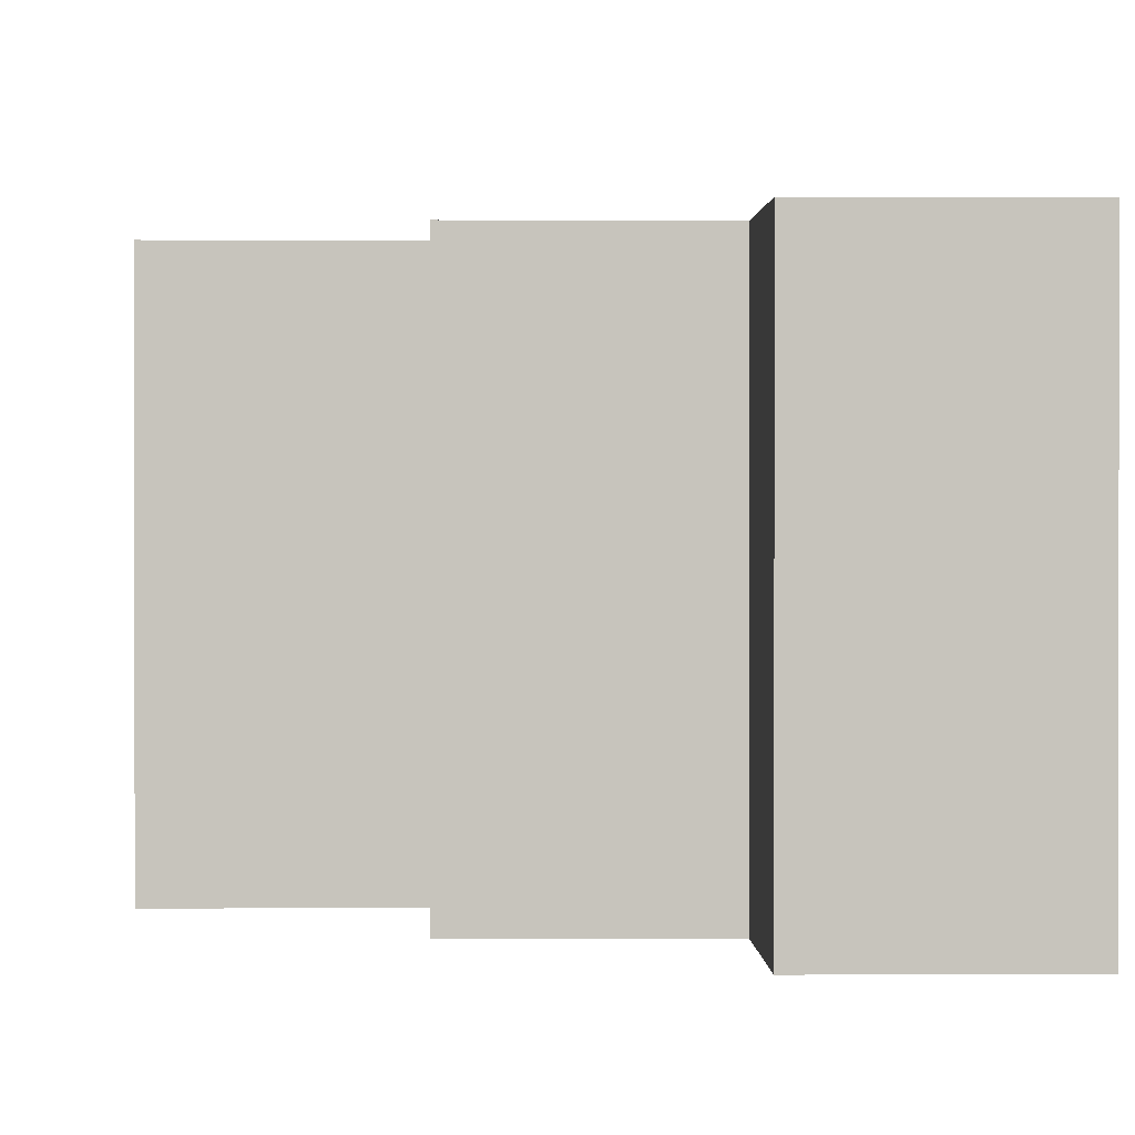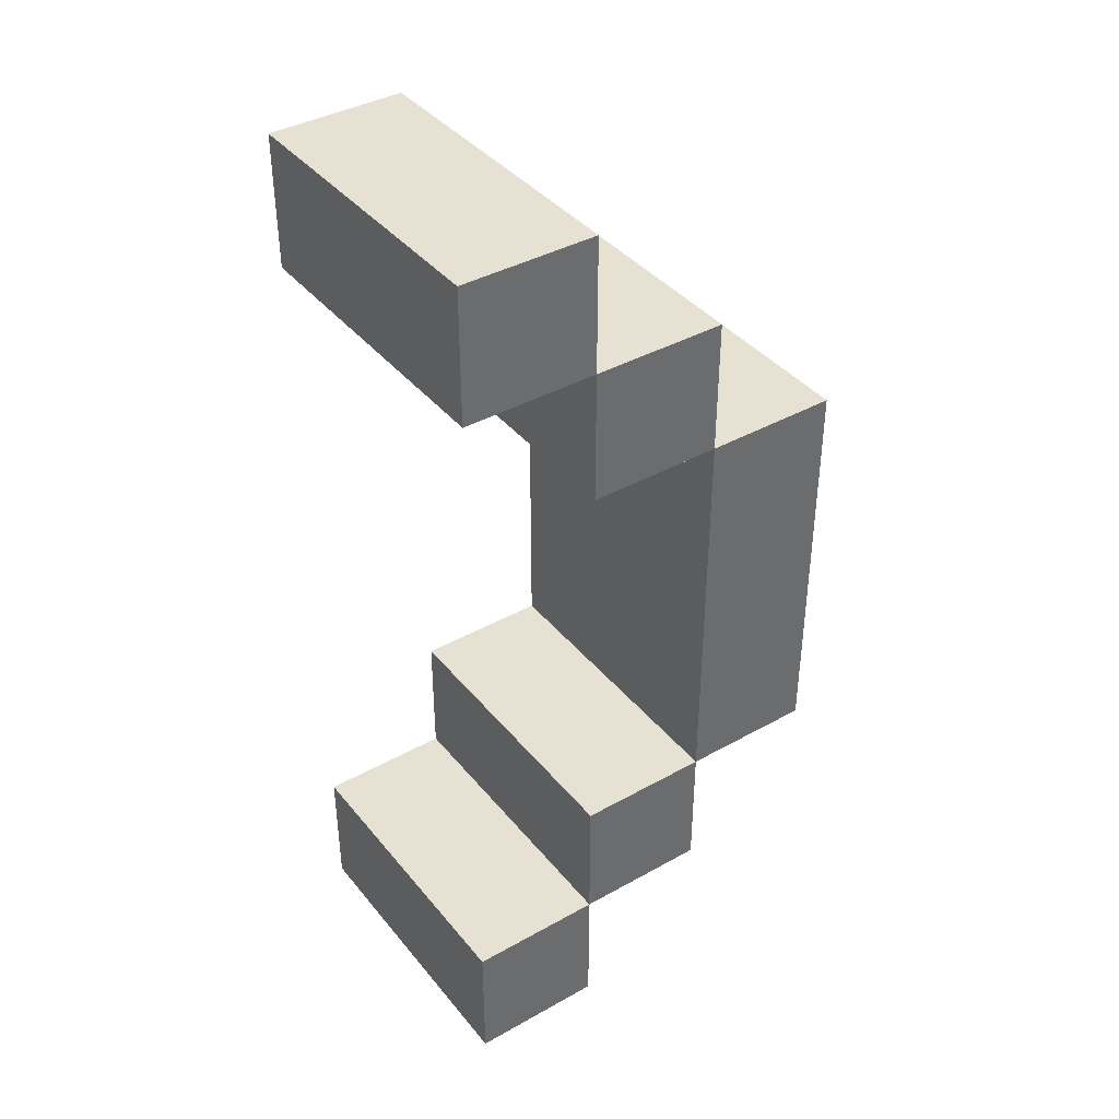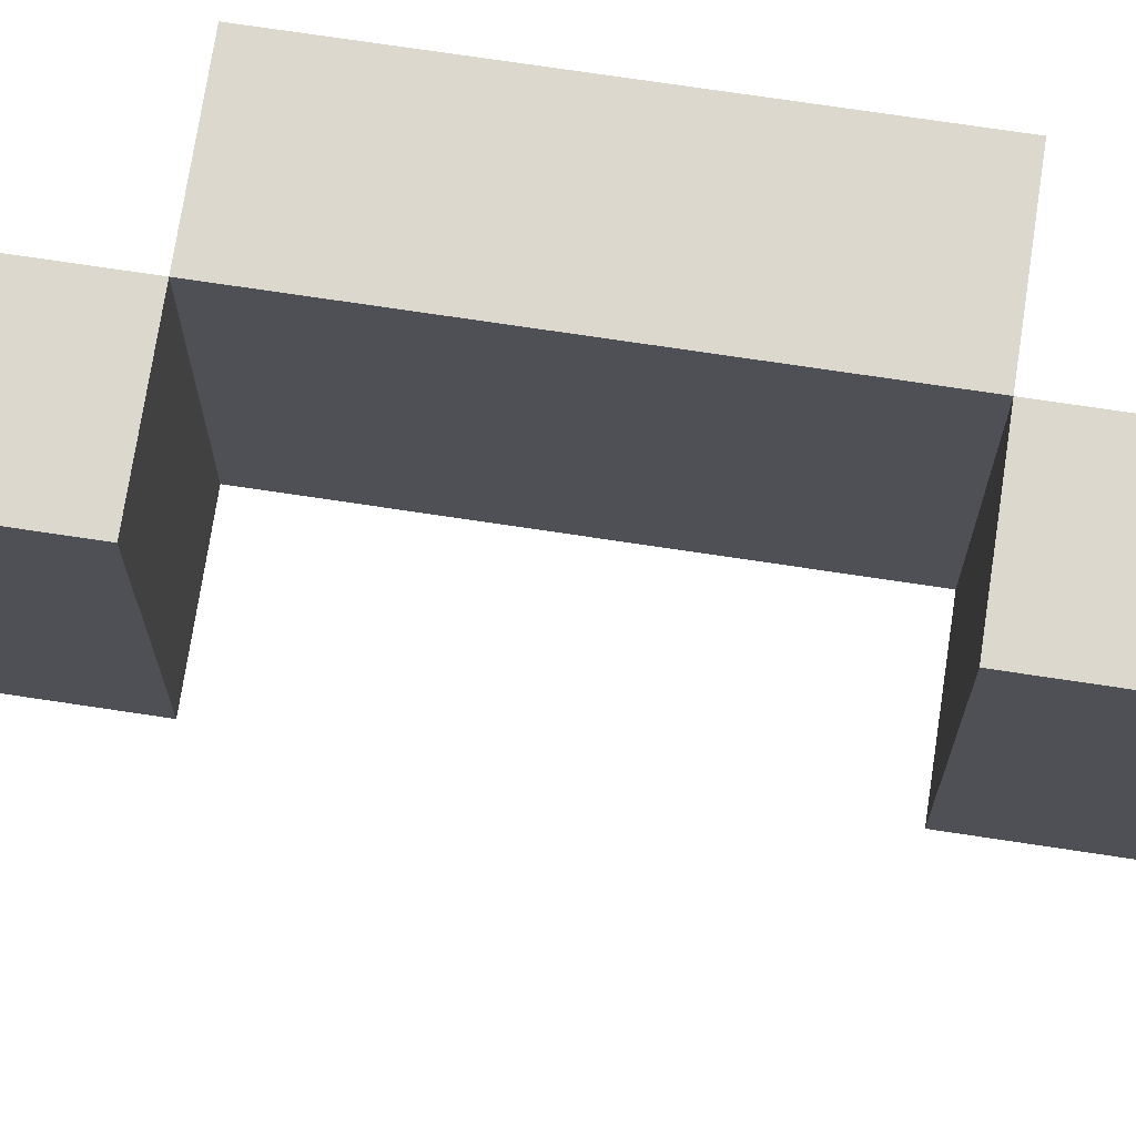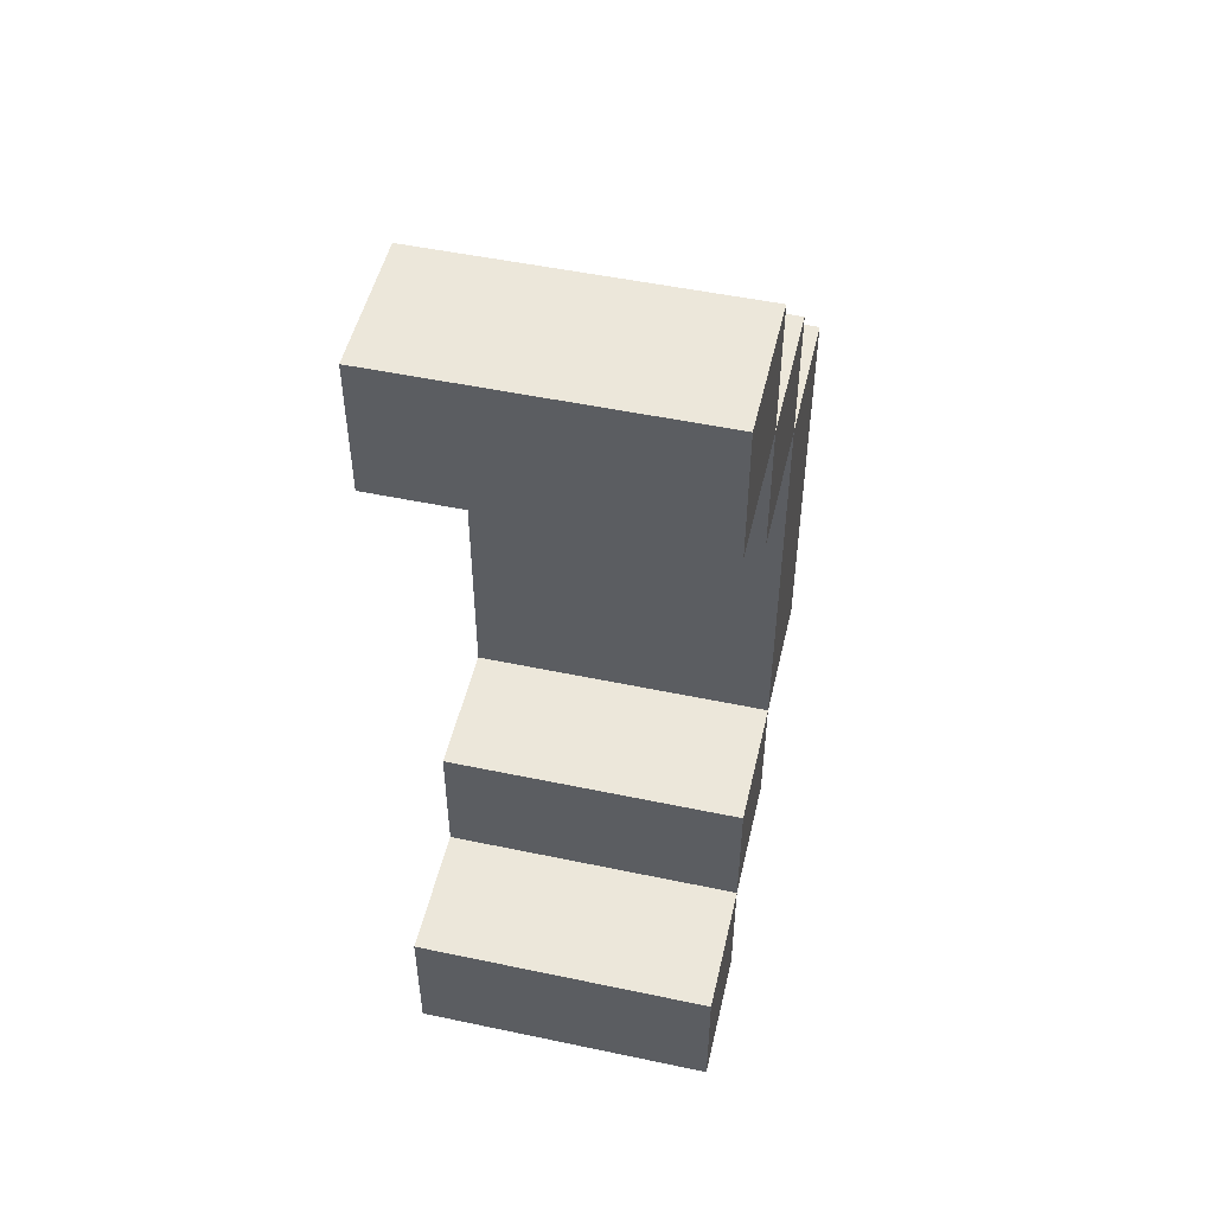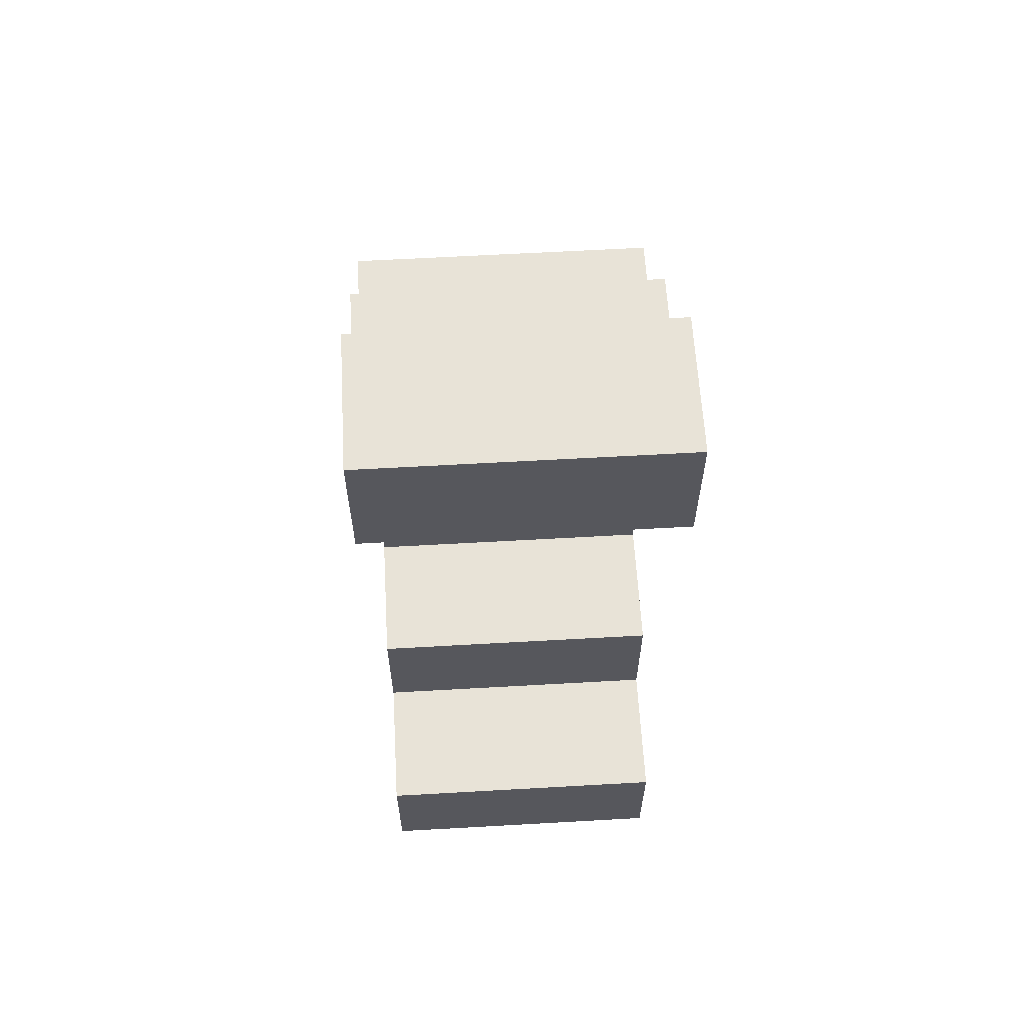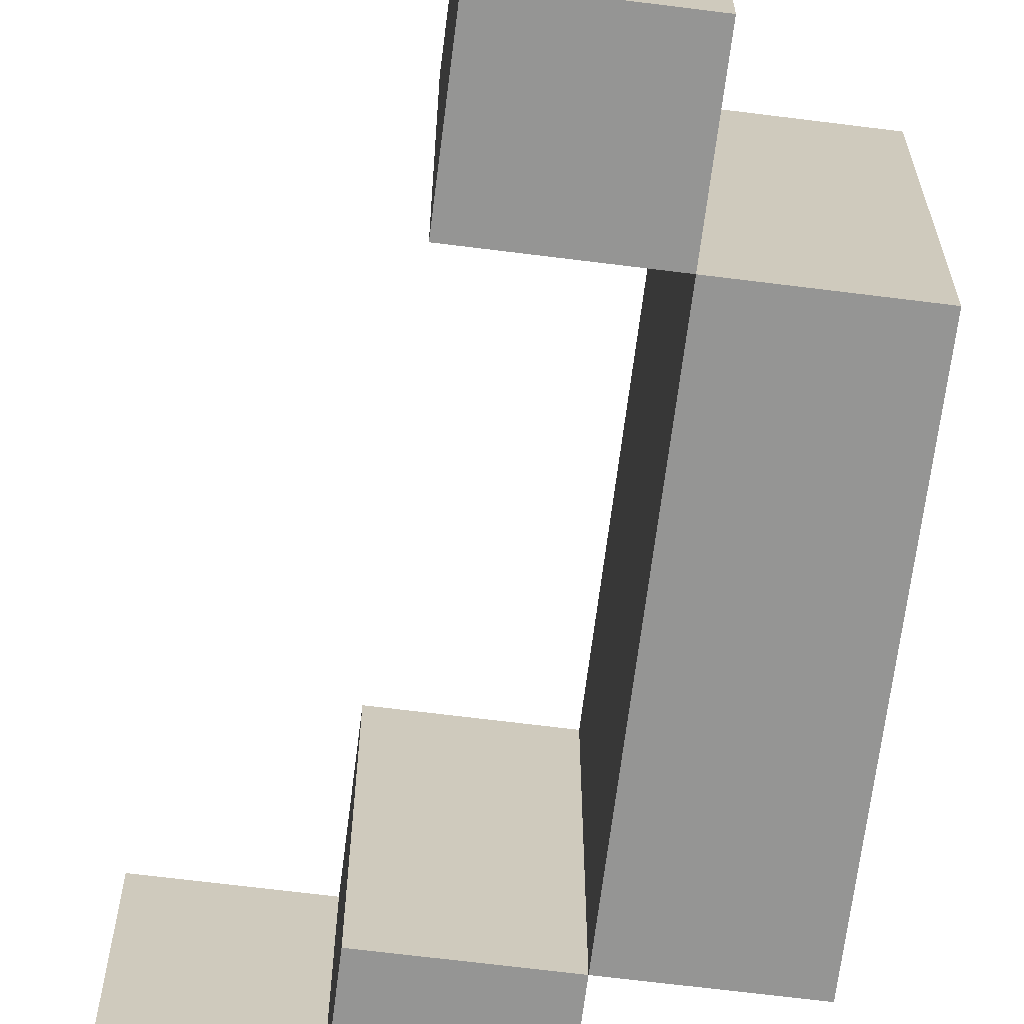
<metadata>
{"format":"obj","ext":"obj","renderer":"f3d","projection":"perspective","resolution":1024,"background":"white","views":[{"elev":0.9,"azim":-1.6,"up":"+Y"},{"elev":39.5,"azim":145.1,"up":"+Z"},{"elev":72.2,"azim":98.6,"up":"+Y"},{"elev":50.4,"azim":103.0,"up":"+Z"},{"elev":62.1,"azim":86.7,"up":"+Z"},{"elev":-67.4,"azim":172.8,"up":"+Y"}]}
</metadata>
<code>
o Round_Bracket_Open_CUABC.042
v 0.05556 0 -0.7778
v -0.05556 0 -0.7778
v 0.05556 0 -0.6667
v -0.05556 0 -0.6667
v -0.1667 0 -0.6667
v -0.05556 0 -0.5556
v -0.1667 0 -0.5556
v -0.2778 0 -0.5556
v -0.2778 0 -0.2222
v -0.05556 0 -0.2222
v -0.1667 0 -0.2222
v -0.1667 0 -0.1111
v 0.05556 0 0
v 0.05556 0 -0.1111
v -0.05556 0 -0.1111
v -0.05556 0 0
v 0.05556 -0.25 -0.7778
v -0.05556 -0.25 -0.7778
v 0.05556 -0.25 -0.6667
v -0.05556 -0.25 -0.6667
v -0.1667 -0.25 -0.6667
v -0.05556 -0.25 -0.5556
v -0.1667 -0.25 -0.5556
v -0.2778 -0.25 -0.5556
v -0.2778 -0.25 -0.2222
v -0.05556 -0.25 -0.2222
v -0.1667 -0.25 -0.2222
v -0.1667 -0.25 -0.1111
v 0.05556 -0.25 0
v 0.05556 -0.25 -0.1111
v -0.05556 -0.25 -0.1111
v -0.05556 -0.25 0
f 7 6 4 5
f 16 13 14 15
f 4 3 1 2
f 9 11 7 8
f 12 15 10 11
f 23 21 20 22
f 32 31 30 29
f 20 18 17 19
f 25 24 23 27
f 28 27 26 31
f 13 16 32 29
f 1 3 19 17
f 15 14 30 31
f 9 8 24 25
f 11 10 26 27
f 12 11 27 28
f 5 4 20 21
f 8 7 23 24
f 4 6 22 20
f 16 15 31 32
f 14 13 29 30
f 2 1 17 18
f 6 7 23 22
f 10 15 31 26
f 4 2 18 20
f 15 12 28 31
f 7 11 27 23
f 11 9 25 27
f 3 4 20 19
f 7 5 21 23

</code>
